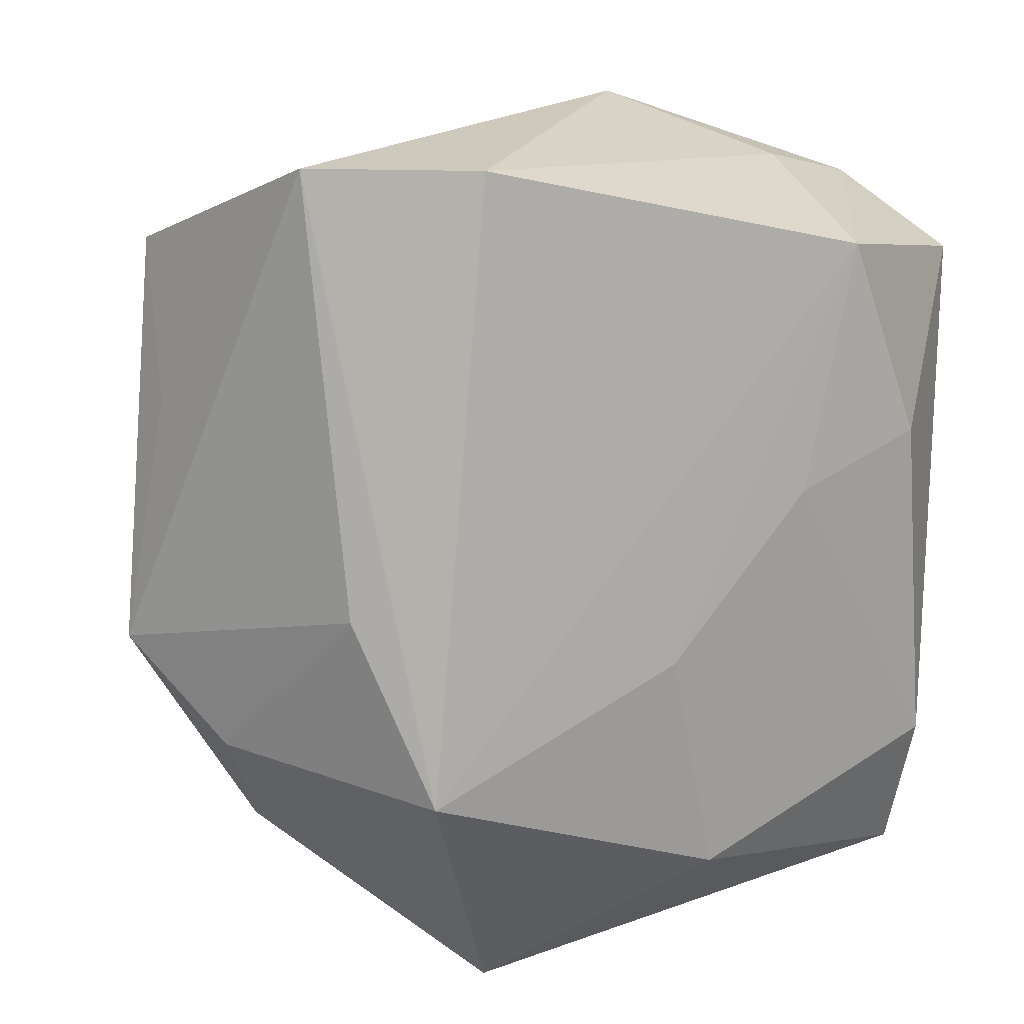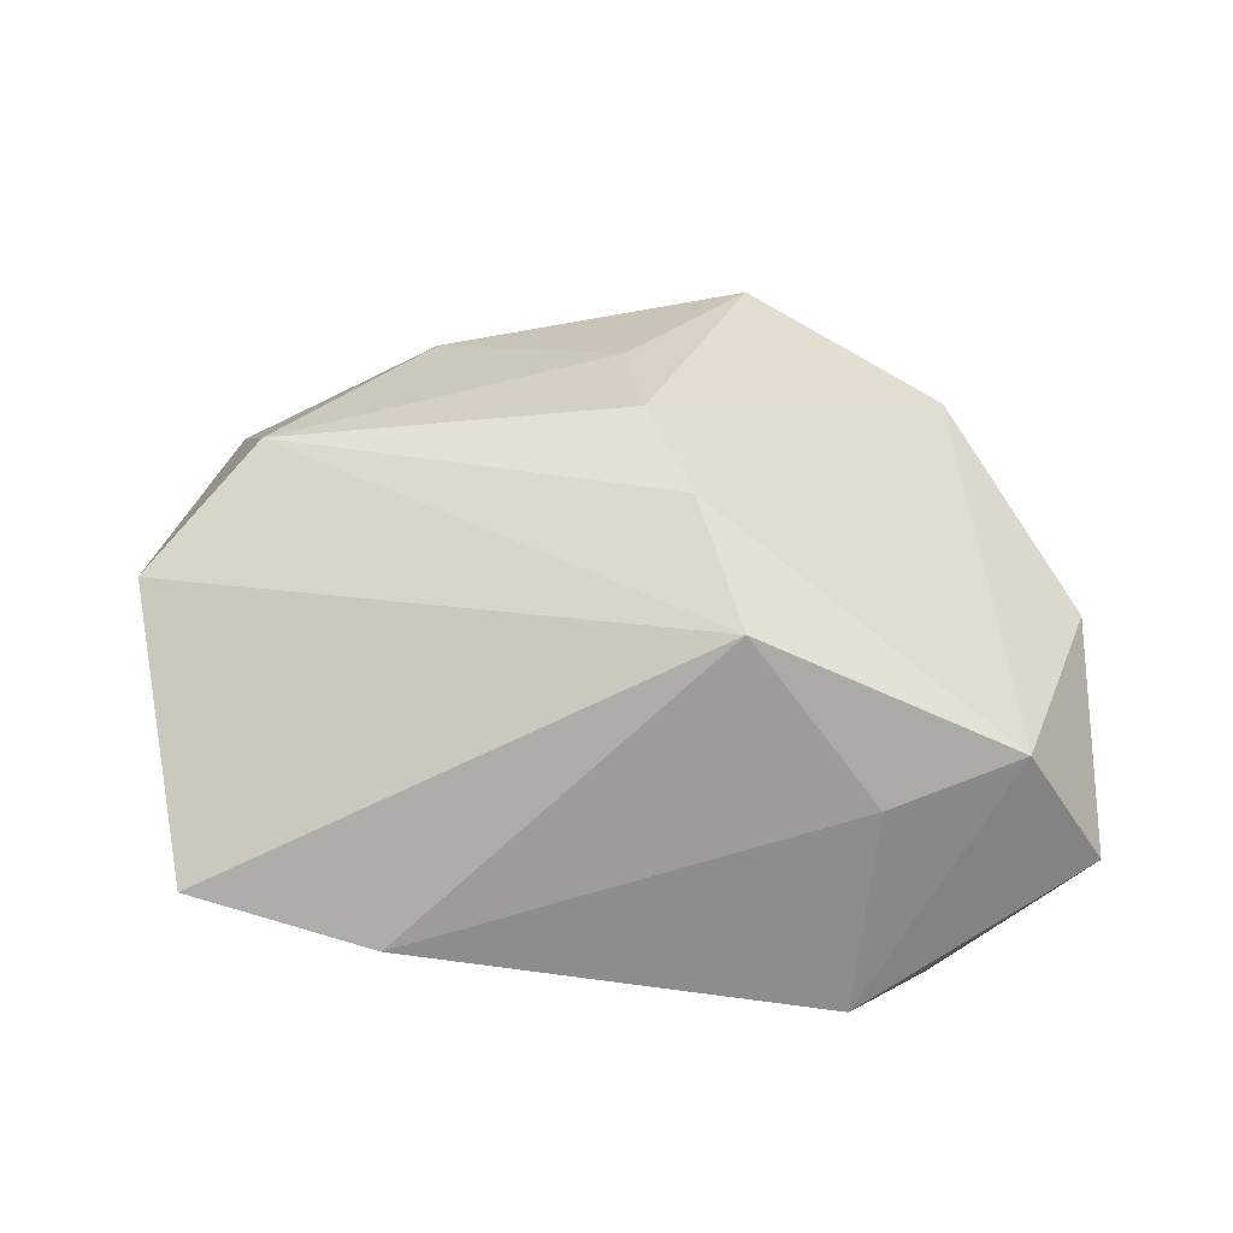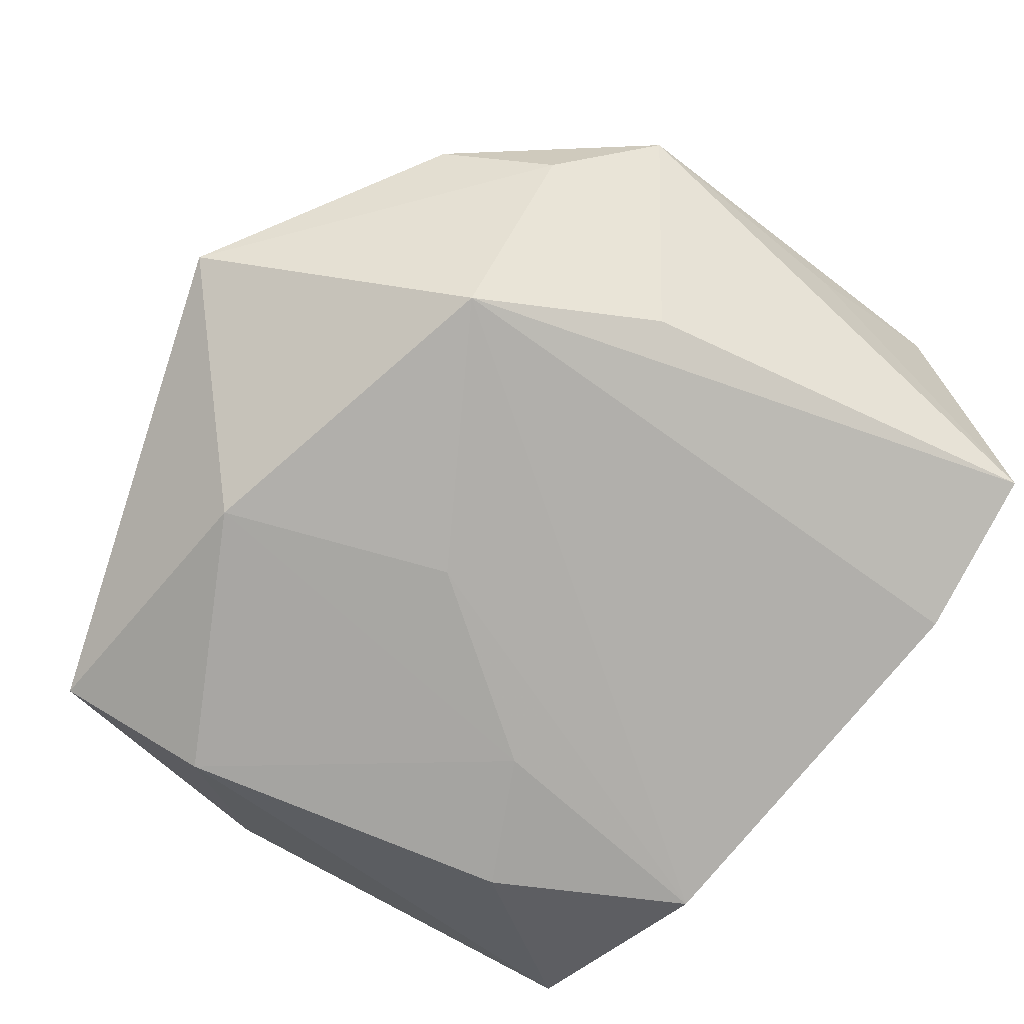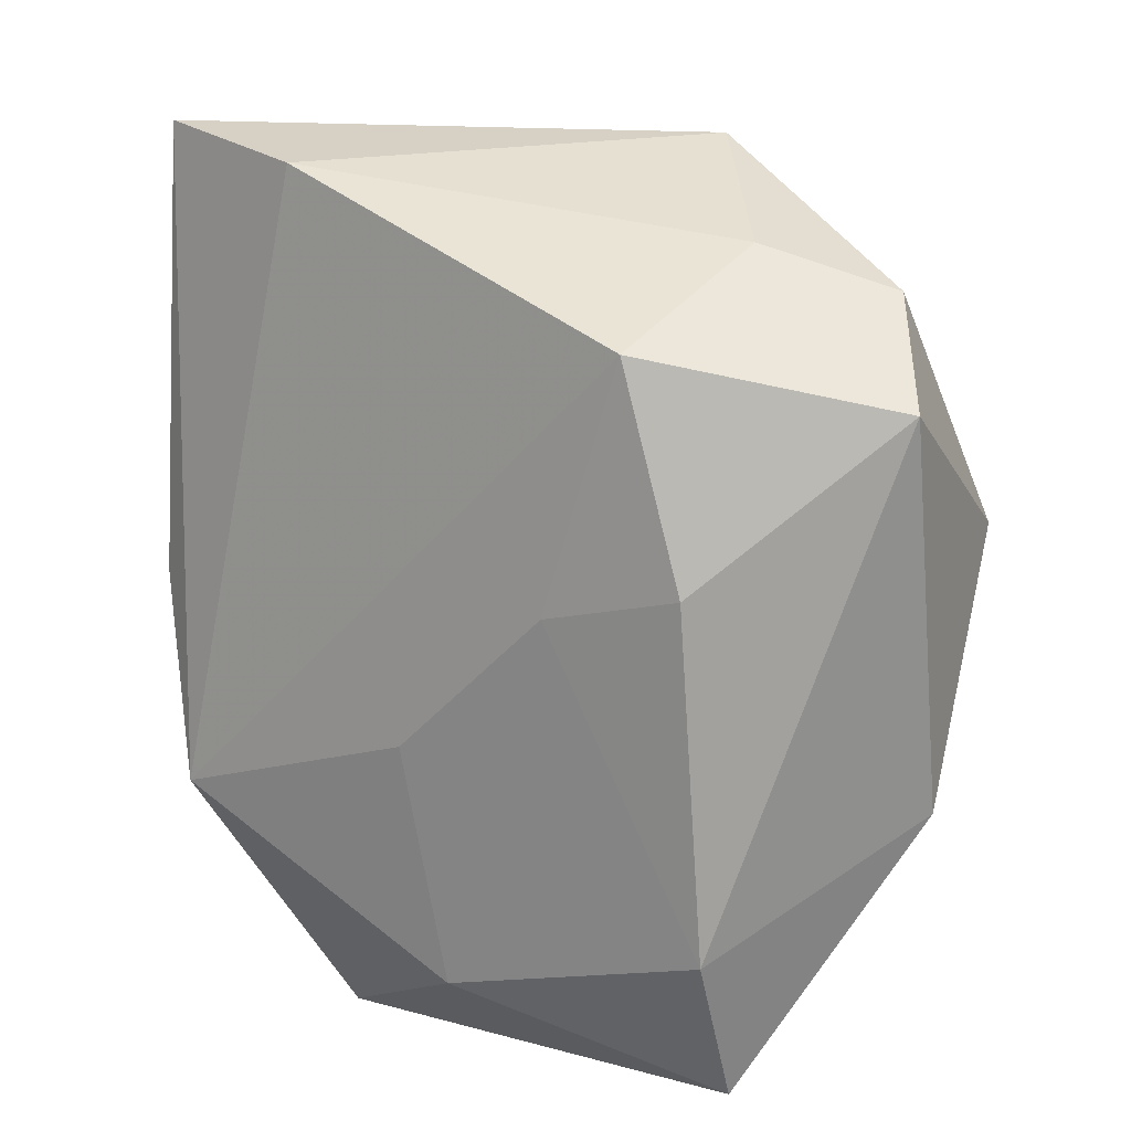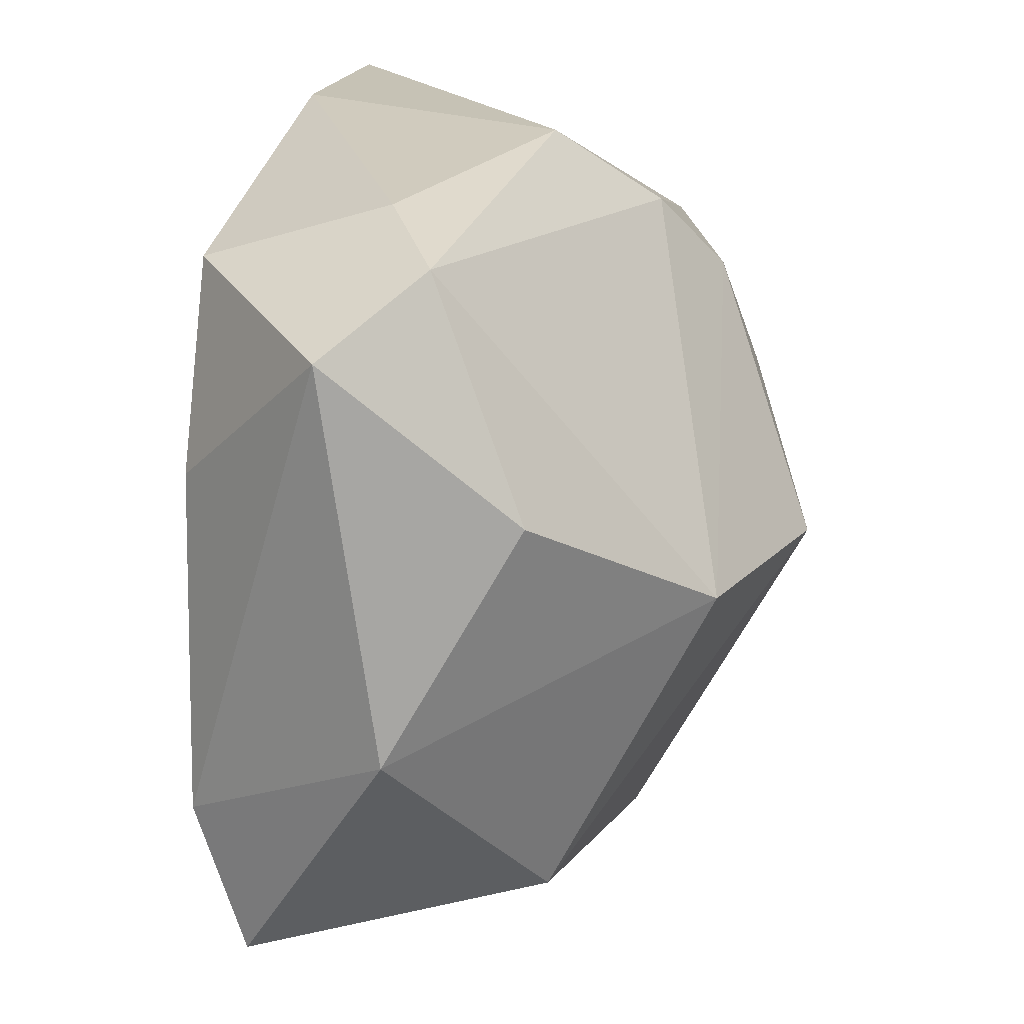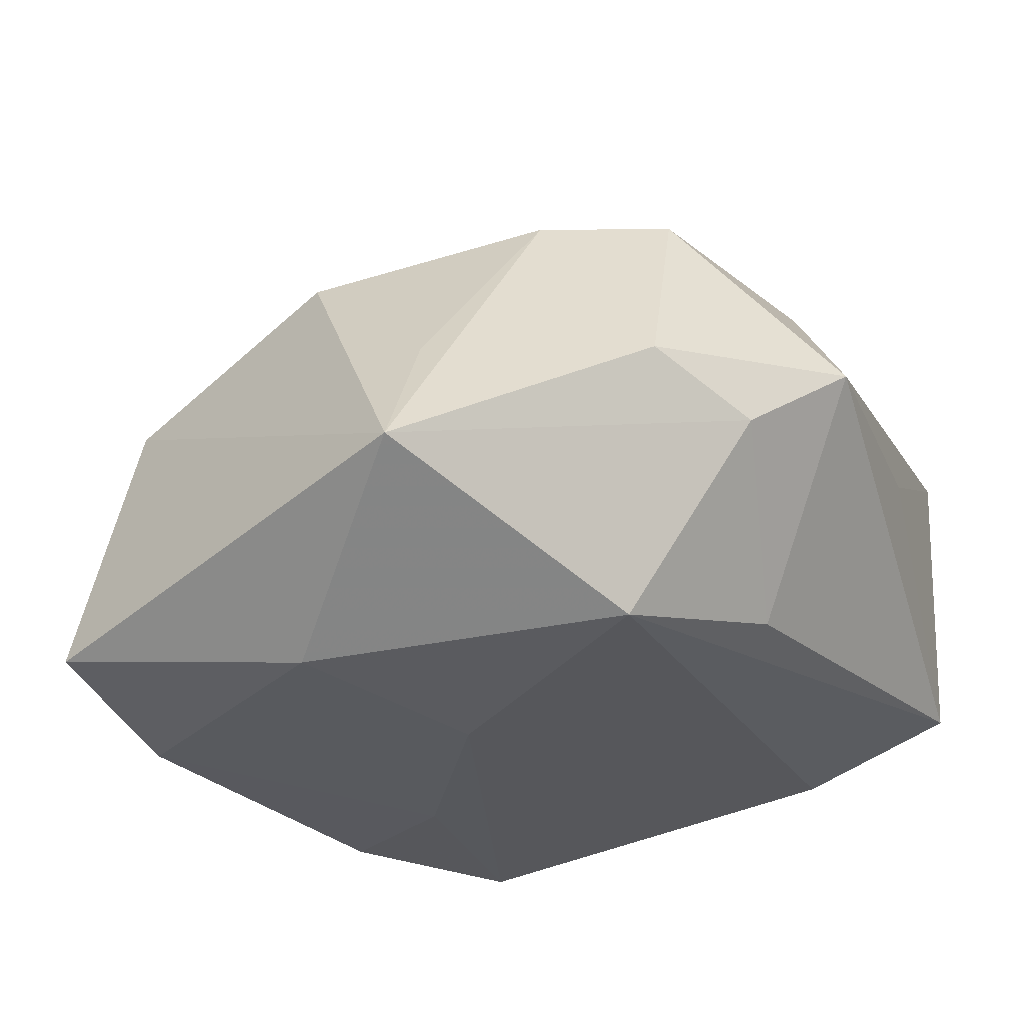
<metadata>
{"format":"obj","ext":"obj","renderer":"f3d","projection":"perspective","resolution":1024,"background":"white","views":[{"elev":19.2,"azim":150.3,"up":"+Y"},{"elev":7.7,"azim":-174.8,"up":"+Z"},{"elev":-74.3,"azim":62.3,"up":"+Z"},{"elev":21.6,"azim":-148.9,"up":"+Y"},{"elev":17.9,"azim":-88.6,"up":"+Y"},{"elev":-31.1,"azim":32.6,"up":"+Z"}]}
</metadata>
<code>
v 0.03164 -0.01433 -0.003745
v 0.000146 -0.007694 -0.02088
v -0.003154 -0.02727 0.01479
v 0.03288 0.01275 0.003564
v 0.01605 -0.02119 0.0176
v -0.02261 0.008312 -0.02072
v -0.03341 0.007586 0.005527
v 0.0267 0.03291 -0.0101
v -0.02476 -0.0186 -0.0209
v 0.02331 0.02038 0.01886
v -0.003023 0.02089 0.02124
v 0.0368 -0.006346 0.003225
v -0.02899 0.02579 -0.001385
v 0.02771 -0.02286 -3.801e-05
v -0.01927 0.02866 -0.004732
v 0.0134 0.03208 -0.01399
v 0.01332 0.006035 0.02465
v 0.01111 -0.03157 0.0008657
v 0.01196 -0.03726 -0.01059
v 0.0285 0.002641 0.01747
v -0.02321 -0.02563 0.00724
v -0.000943 0.01227 0.0244
v -0.01048 0.03291 0.007445
v -0.01717 0.0242 -0.0195
v 0.02555 -0.0155 0.01744
v 0.02095 -0.01627 -0.0193
v -0.02349 -0.001125 0.02018
v -0.03417 0.02005 -0.009523
v -0.03479 -0.01077 -0.00513
v -0.01189 0.004848 -0.0209
v 0.03113 0.02442 0.009681
v 0.02568 -0.001273 -0.01474
v -0.008799 -0.0003588 0.02842
v -0.02517 -0.03068 -0.01692
v -0.003733 -0.02601 -0.0209
v -0.006784 0.02684 0.01591
f 1 19 26
f 23 31 8
f 29 7 28
f 28 9 29
f 10 31 23
f 26 19 35
f 19 21 34
f 34 35 19
f 9 35 34
f 29 9 34
f 34 21 29
f 23 8 16
f 26 24 16
f 16 8 26
f 4 8 31
f 32 1 26
f 26 8 32
f 23 16 15
f 15 16 24
f 13 28 7
f 23 15 13
f 24 28 13
f 13 15 24
f 6 28 24
f 9 28 6
f 22 11 33
f 33 17 22
f 22 10 11
f 17 10 22
f 36 10 23
f 11 10 36
f 23 13 36
f 3 21 19
f 33 21 3
f 3 5 33
f 19 1 14
f 14 5 19
f 30 35 9
f 9 6 30
f 30 6 24
f 27 21 33
f 33 11 27
f 11 36 27
f 27 13 7
f 27 36 13
f 27 7 29
f 29 21 27
f 19 5 18
f 18 3 19
f 5 3 18
f 20 10 17
f 31 10 20
f 26 35 2
f 35 30 2
f 2 24 26
f 2 30 24
f 12 14 1
f 8 4 12
f 12 4 31
f 31 20 12
f 1 32 12
f 12 32 8
f 5 14 25
f 14 12 25
f 25 12 20
f 25 20 17
f 25 17 33
f 33 5 25

</code>
